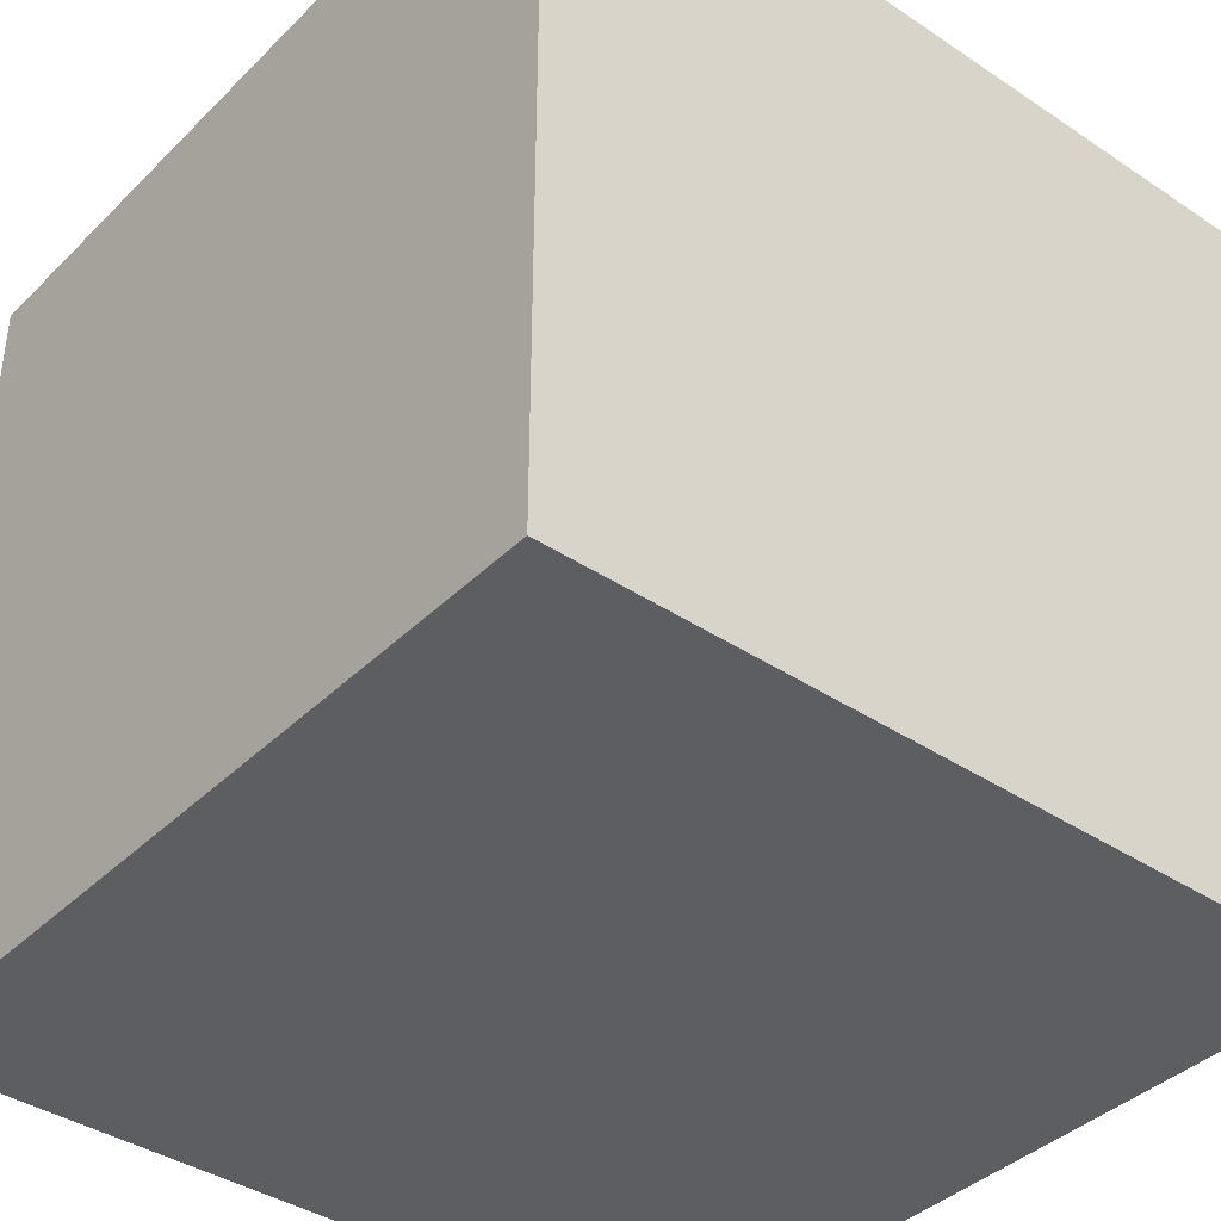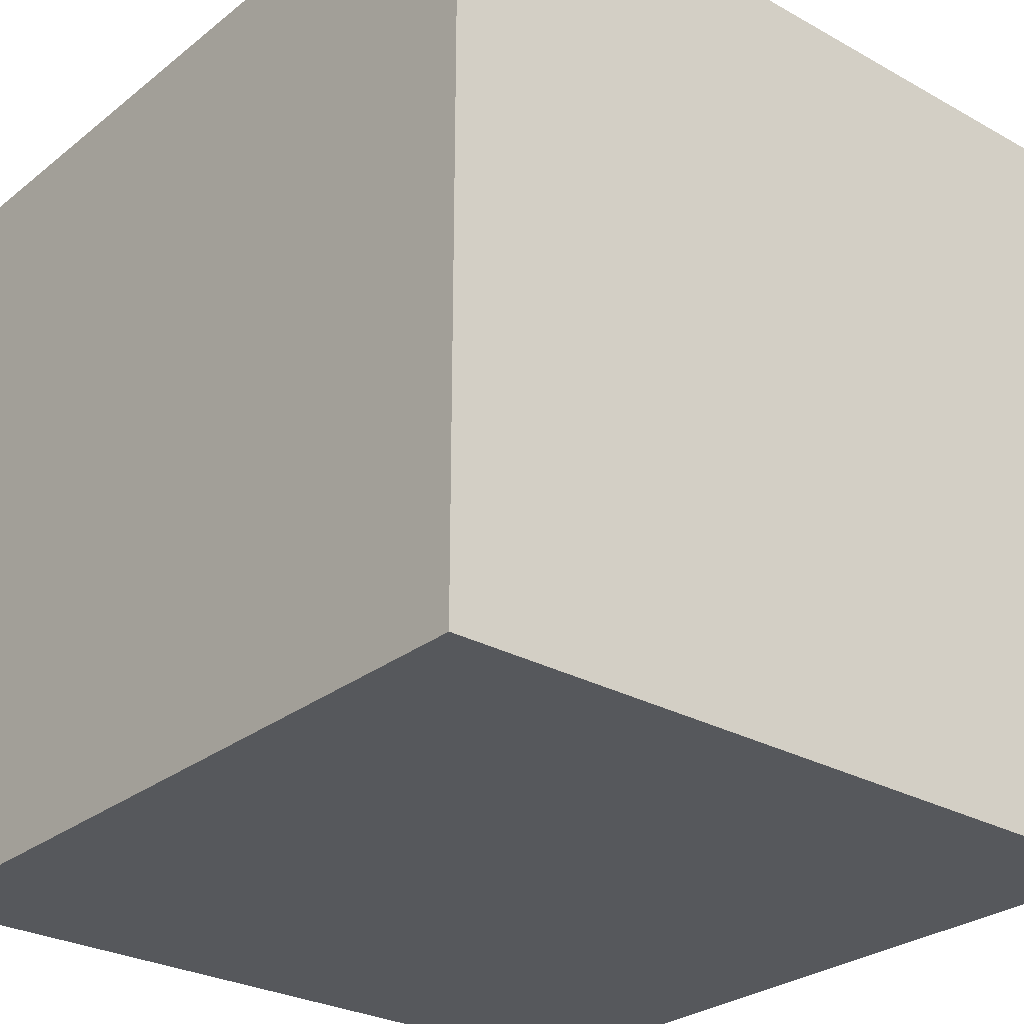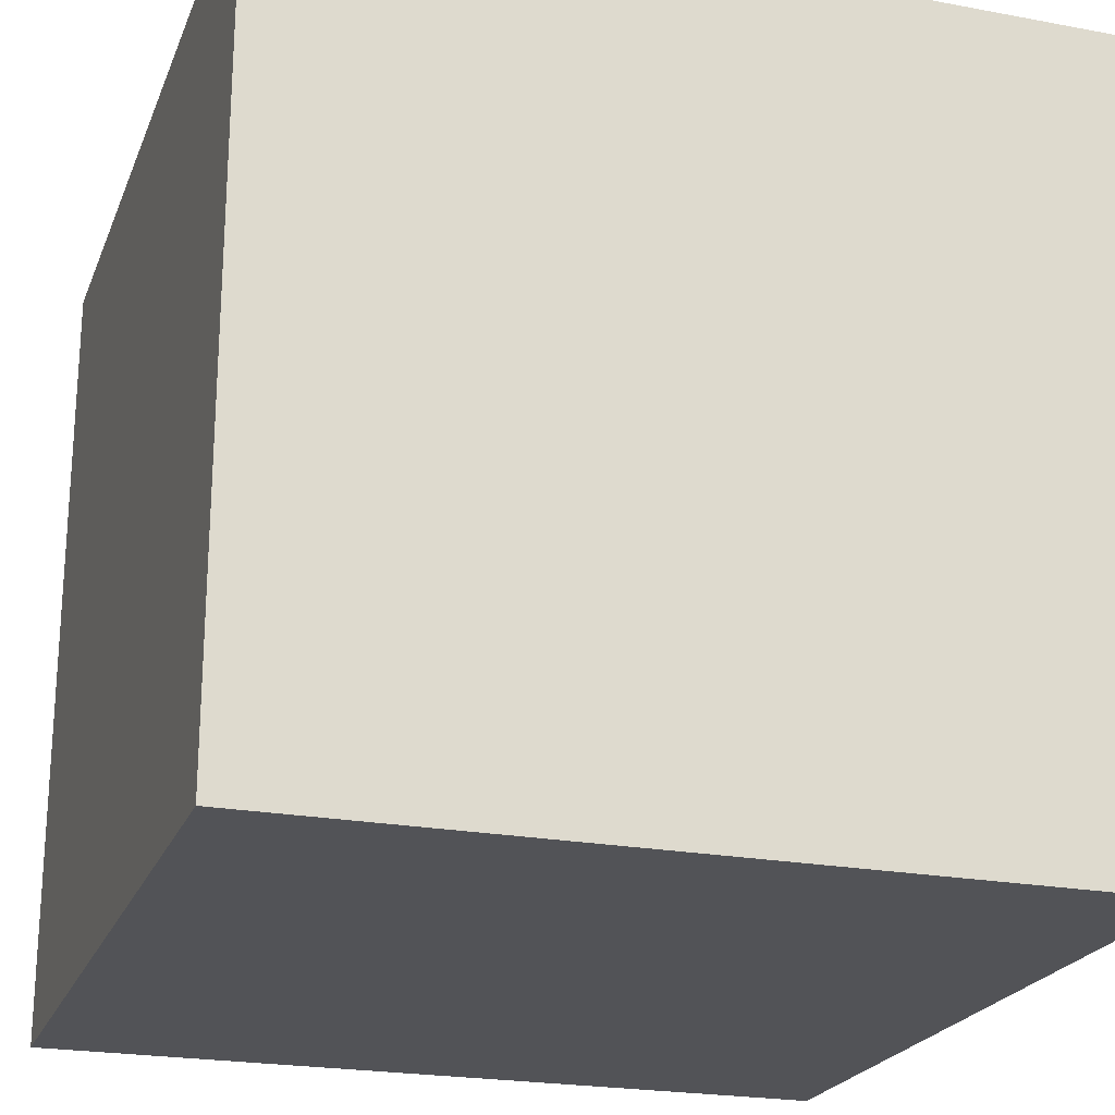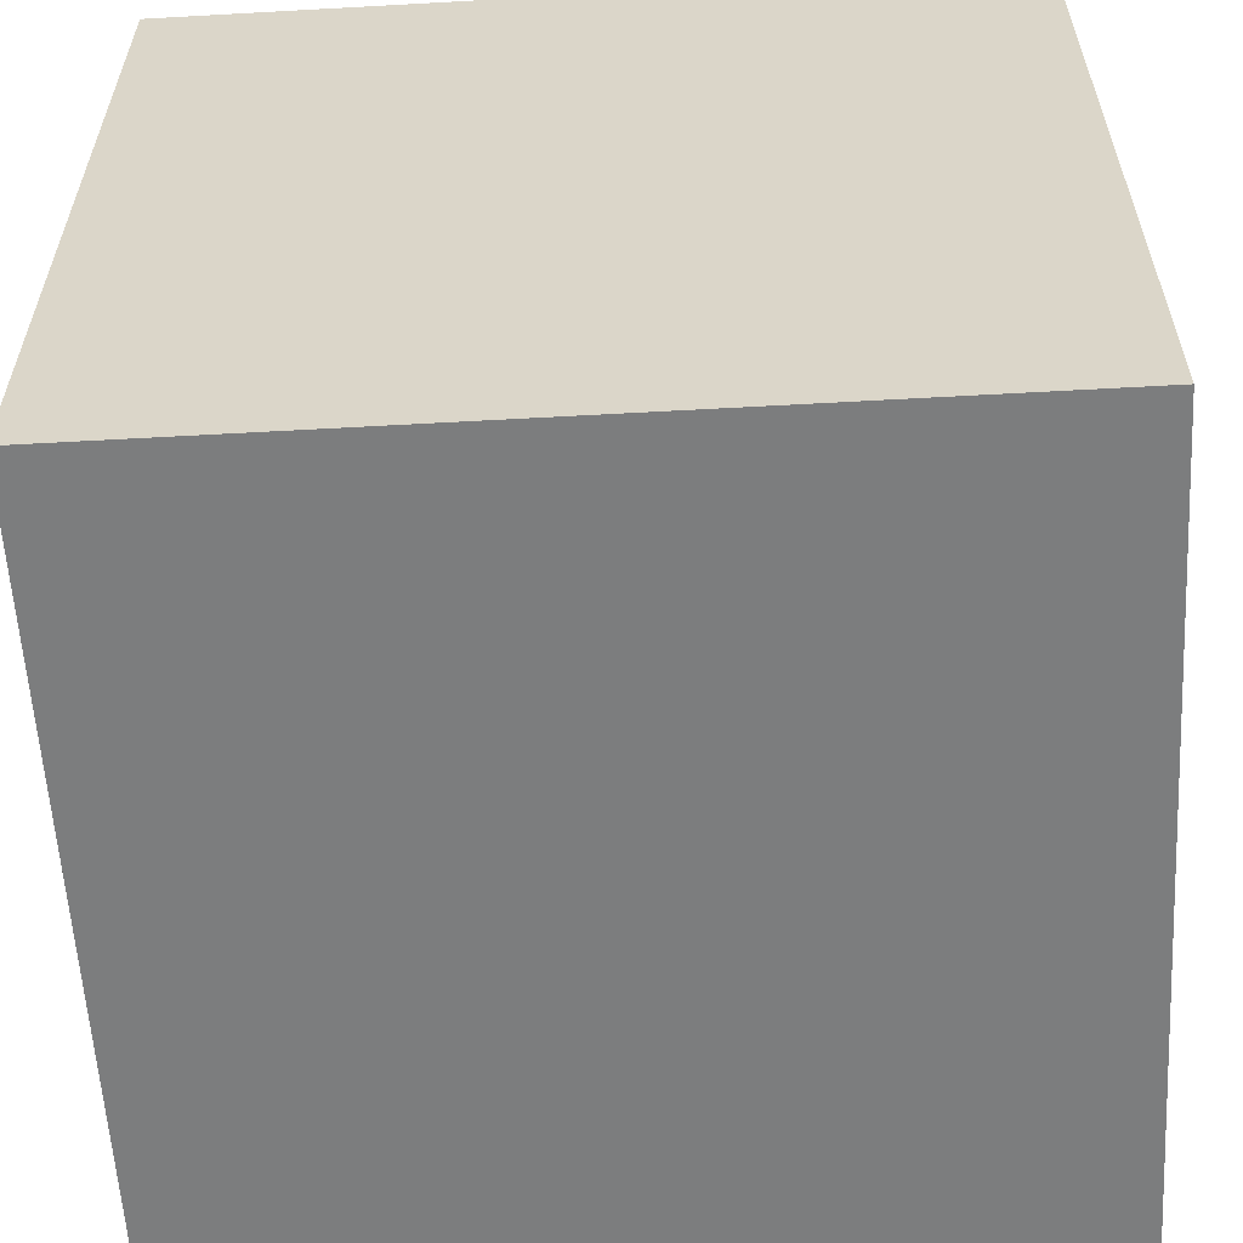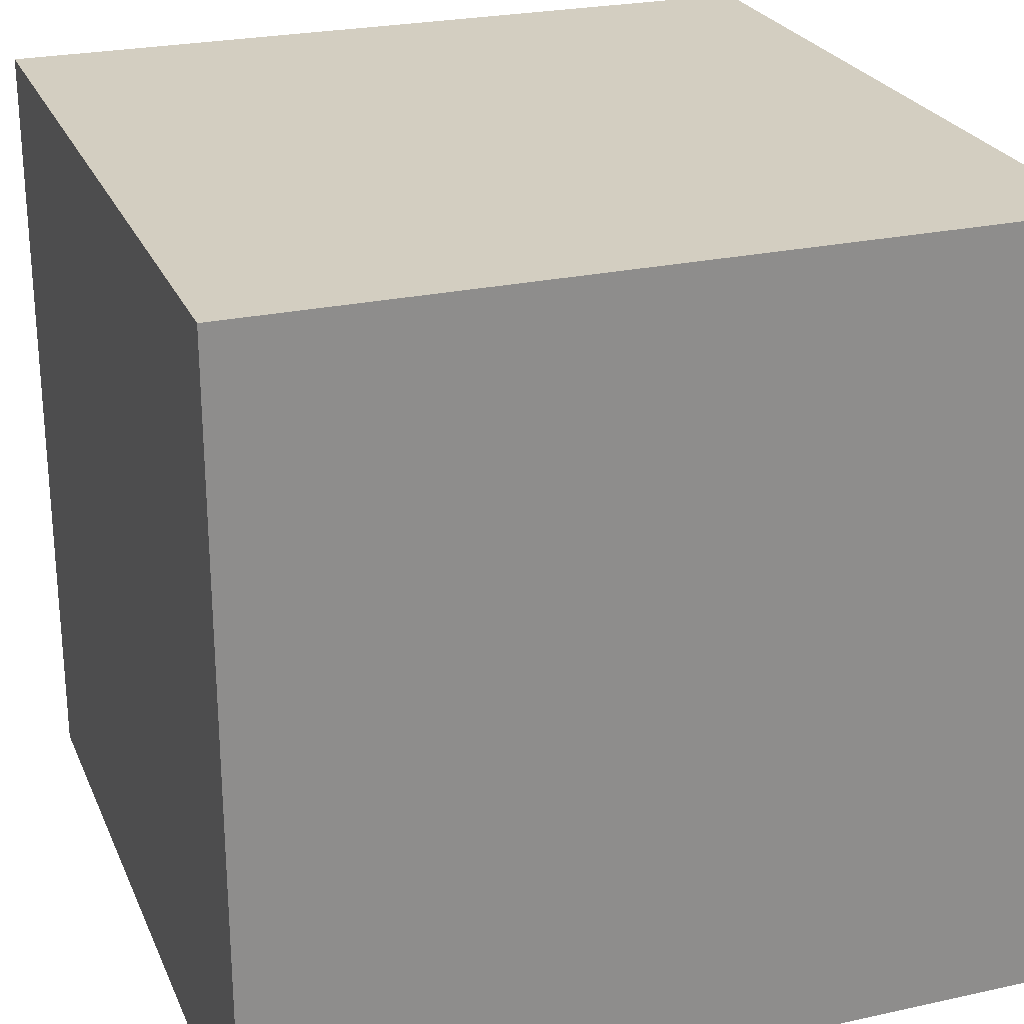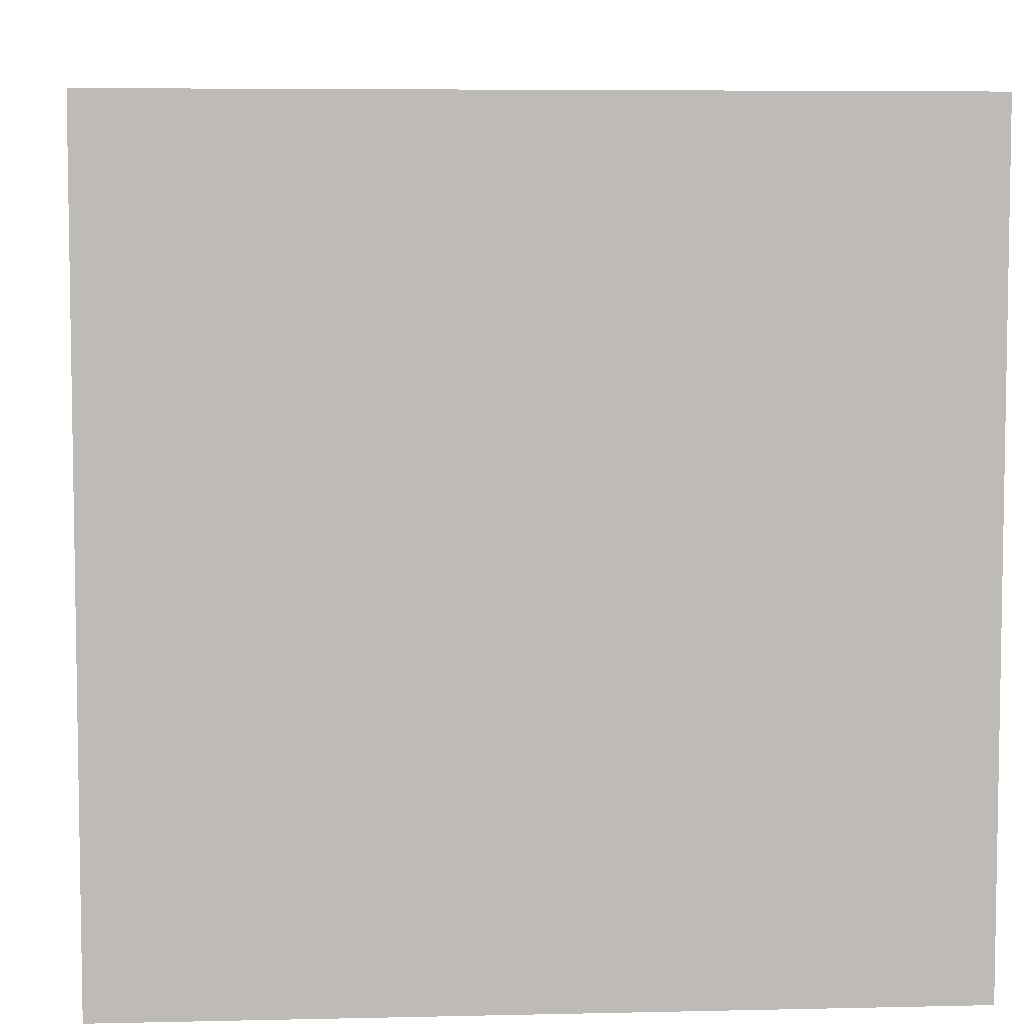
<metadata>
{"format":"obj","ext":"obj","renderer":"f3d","projection":"perspective","resolution":1024,"background":"white","views":[{"elev":-39.3,"azim":140.3,"up":"+Z"},{"elev":-27.9,"azim":139.8,"up":"+Y"},{"elev":-22.5,"azim":-107.9,"up":"+Z"},{"elev":-59.0,"azim":-86.7,"up":"+Y"},{"elev":25.1,"azim":70.4,"up":"+Z"},{"elev":6.0,"azim":-4.0,"up":"+Y"}]}
</metadata>
<code>
v 1 -1 -1
v 1 -1 1
v -1 -1 1
v -1 -1 -1
v 1 1 -1
v 1 1 1
v -1 1 1
v -1 1 -1
f 2 3 4
f 8 7 6
f 5 6 2
f 6 7 3
f 3 7 8
f 1 4 8
f 1 2 4
f 5 8 6
f 1 5 2
f 2 6 3
f 4 3 8
f 5 1 8

</code>
